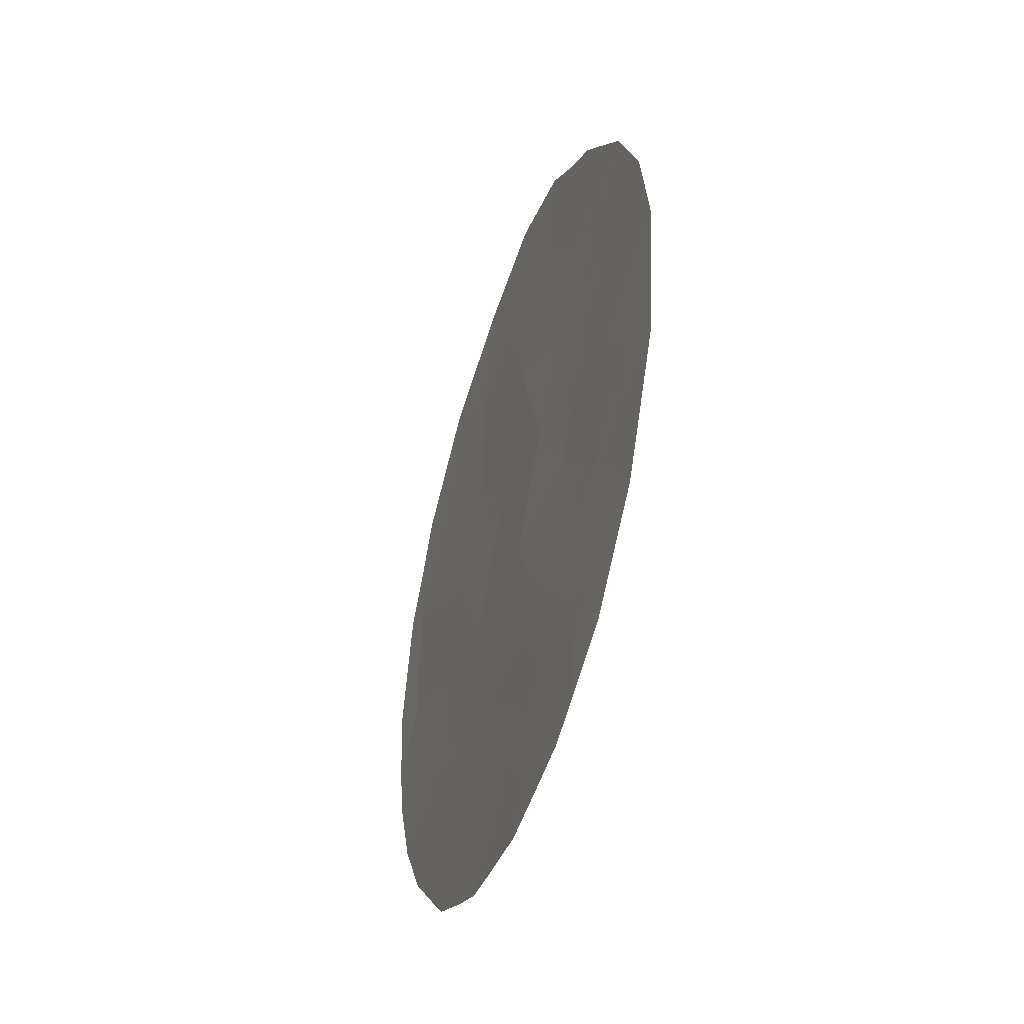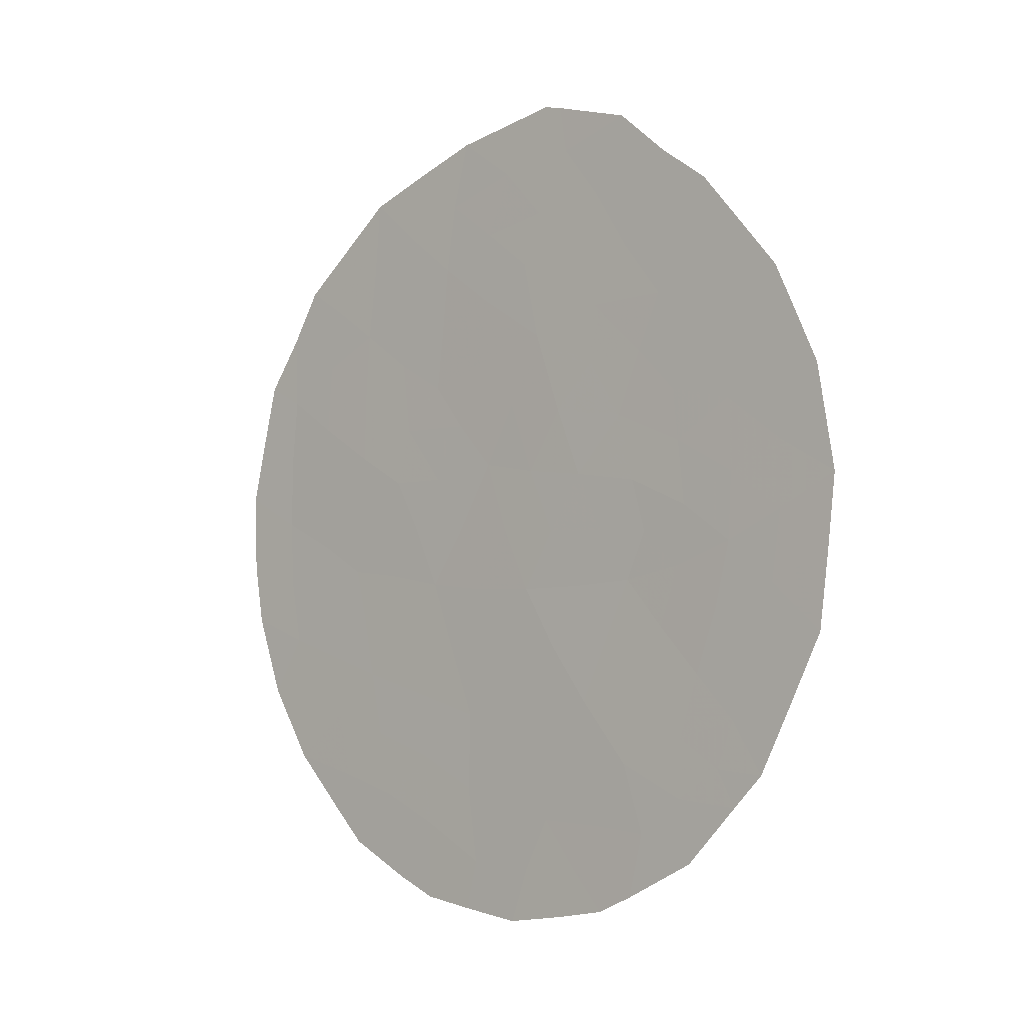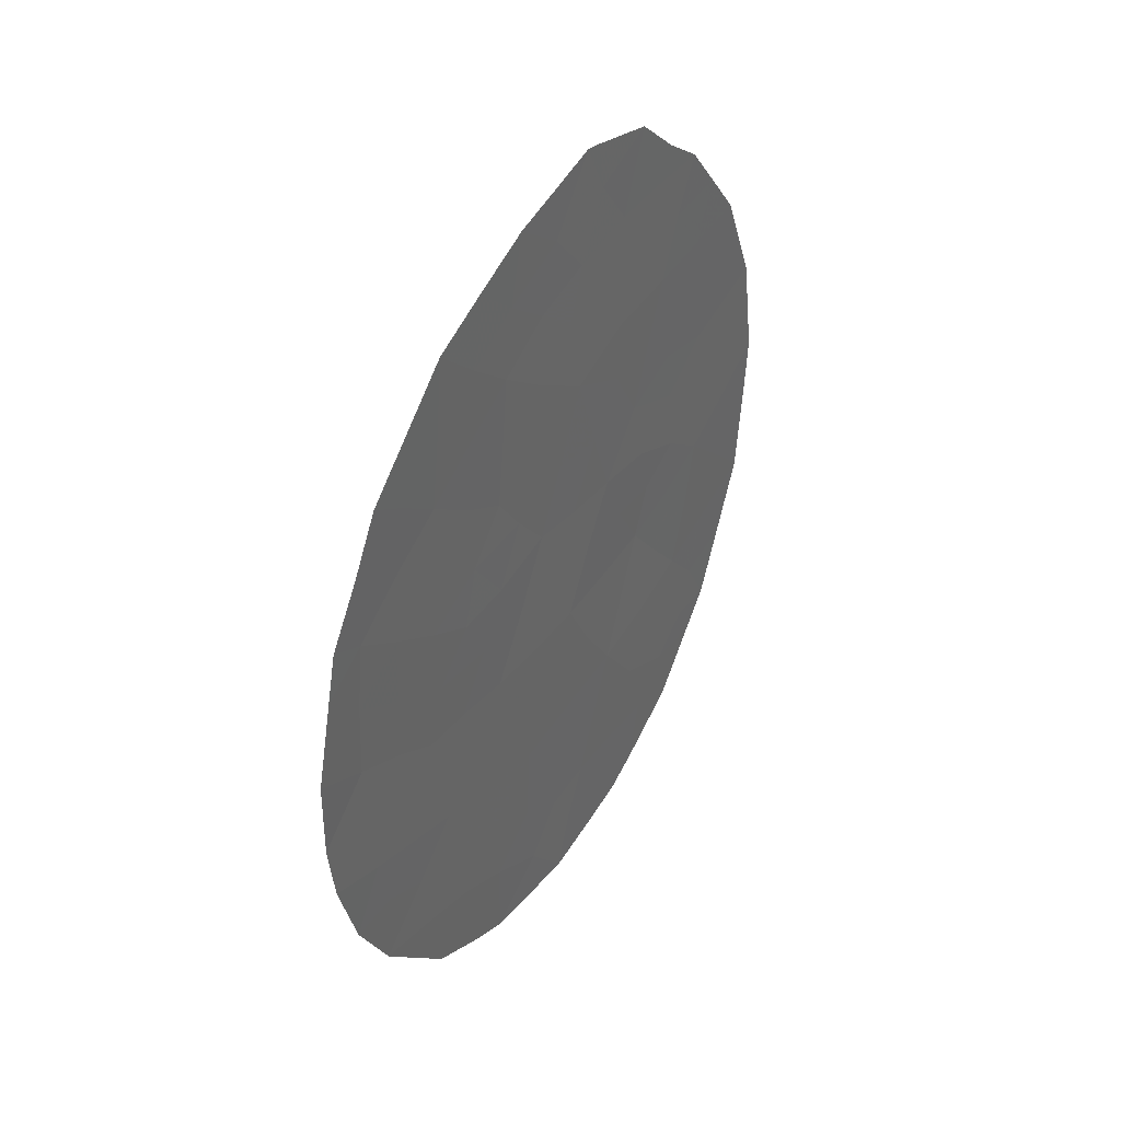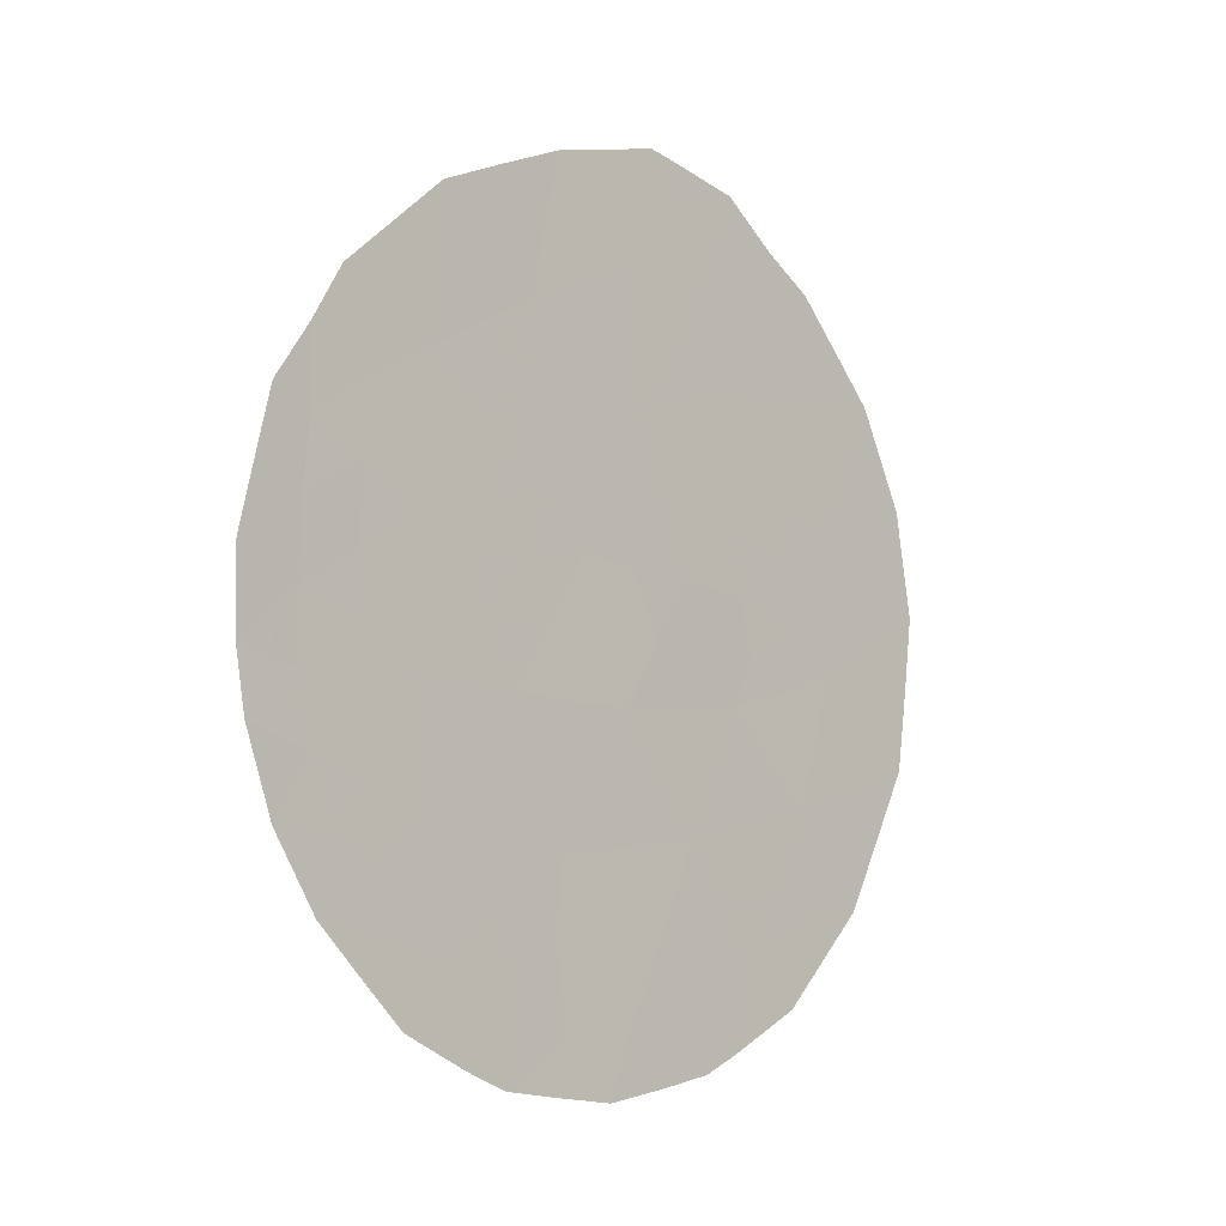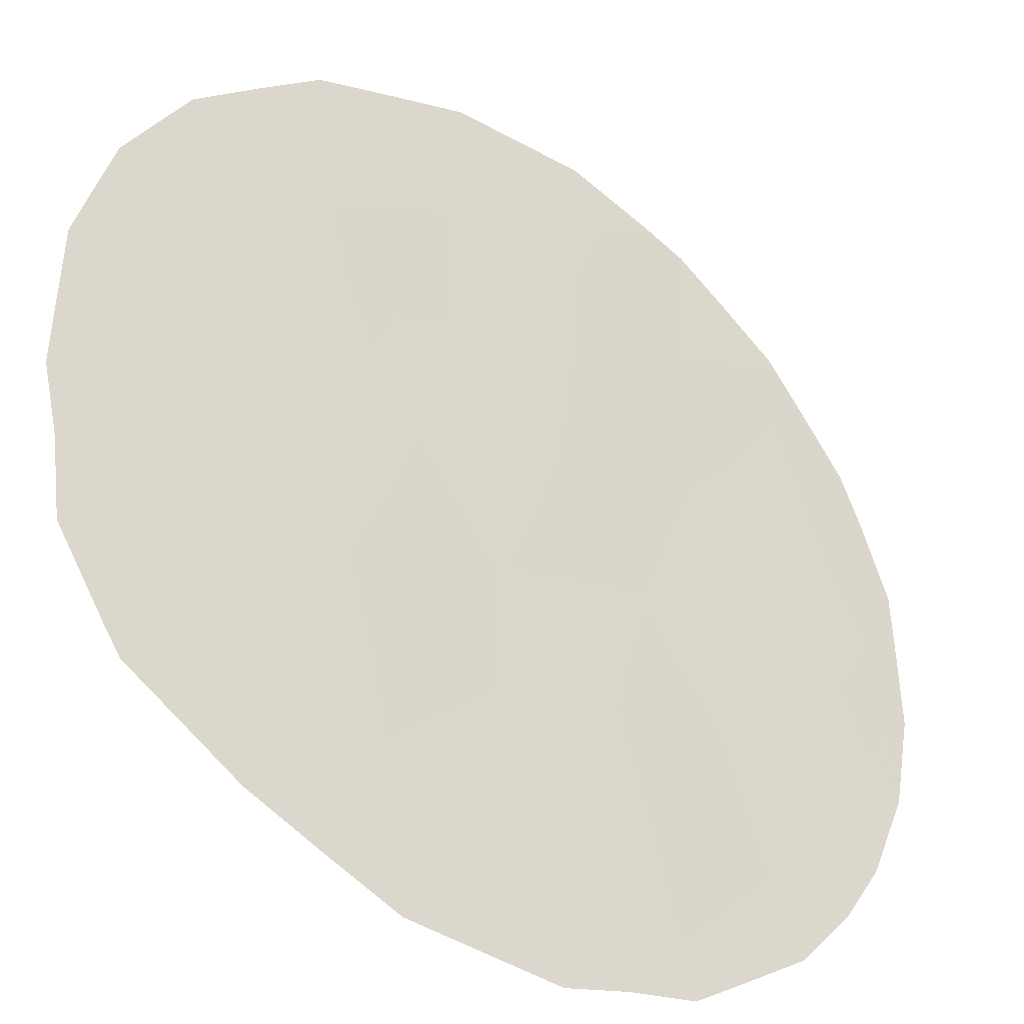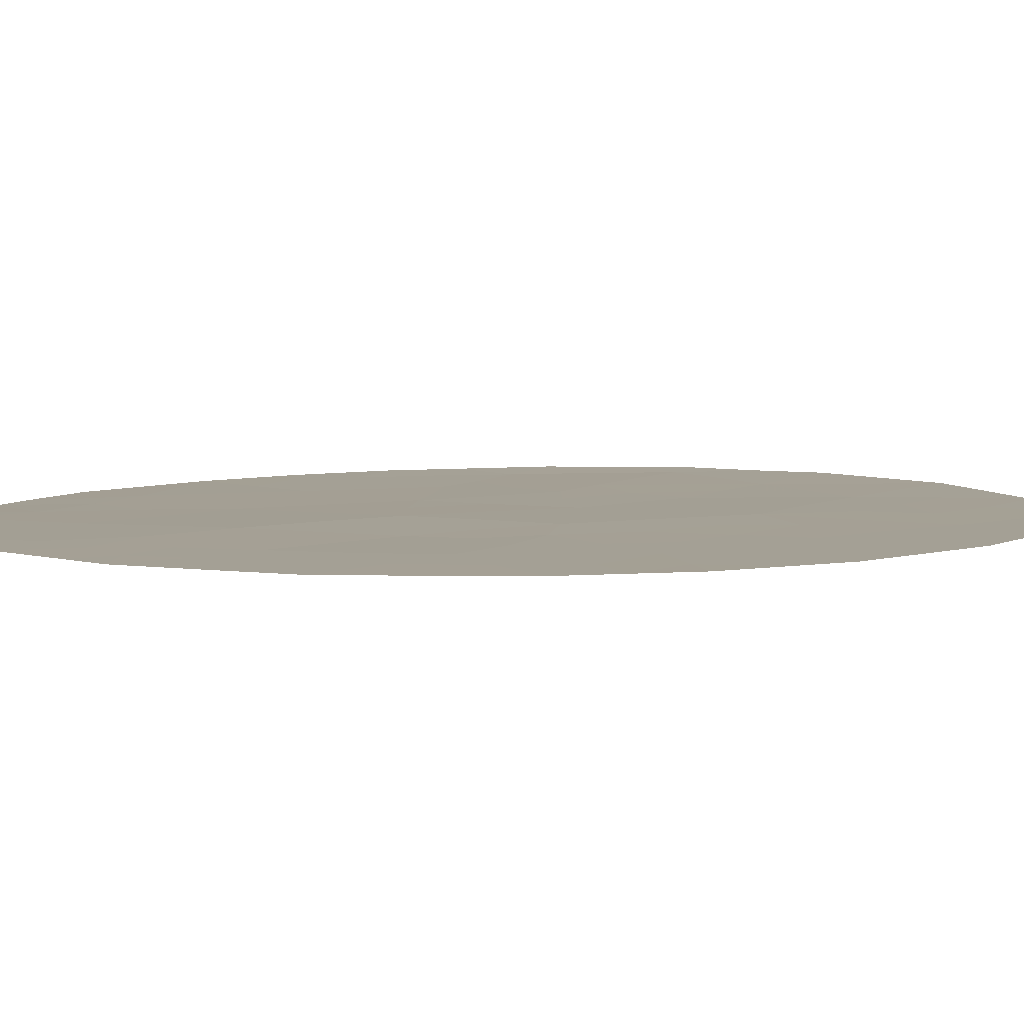
<metadata>
{"format":"obj","ext":"obj","renderer":"f3d","projection":"perspective","resolution":1024,"background":"white","views":[{"elev":-46.0,"azim":24.7,"up":"+Y"},{"elev":-4.6,"azim":-5.5,"up":"+Y"},{"elev":39.8,"azim":-105.7,"up":"+Y"},{"elev":-5.2,"azim":-88.8,"up":"+Y"},{"elev":21.5,"azim":-148.2,"up":"+Z"},{"elev":52.0,"azim":89.4,"up":"+Z"}]}
</metadata>
<code>
v -43.4 -24.85 44.65
v -43.16 -23 44.9
v -46.01 -19.6 41.92
v -44.71 -19.87 43.29
v -45.46 -21.64 42.51
v -46.27 -23.64 41.62
v -42.75 -18.91 45.33
v -46.64 -16.29 41.28
v -45.3 -17.59 42.69
v -49.12 -18.22 38.7
v -46.78 -18.25 41.11
v -47.96 -19.32 39.89
v -47.89 -17.23 39.98
v -44.05 -21.56 43.96
v -47.11 -20.57 40.76
v -49.05 -22.39 38.73
v -43.62 -17.19 44.43
v -42.75 -21.03 45.34
v -47.81 -22.98 40.01
v -49.2 -20.36 38.58
v -47.53 -24.98 40.3
v -48.06 -21.24 39.76
v -44.65 -23.42 43.35
v -44.45 -15.47 43.55
v -46.82 -21.51 41.06
v -45.18 -25.27 42.78
v -49.52 -17.92 38.29
v -49.15 -17.13 38.69
v -47.73 -15 40.17
v -44.04 -26.36 43.97
v -44.43 -26.62 43.56
v -48.82 -16.33 39.03
v -43.54 -15 44.51
v -44.1 -14.31 43.93
v -41.47 -20.12 46.66
v -45.16 -13.91 42.82
v -44.96 -13.98 43.03
v -49.65 -18.63 38.16
v -49.85 -19.86 37.93
v -42.37 -24.47 45.72
v -41.66 -22.4 46.46
v -48.95 -24.39 38.8
v -49.42 -23.26 38.33
v -46.88 -26.62 40.96
v -47.33 -26.33 40.49
v -41.66 -18.52 46.47
v -42.14 -17.02 45.96
v -43.02 -15.52 45.05
v -48.02 -25.8 39.77
v -43.27 -25.81 44.78
v -49.72 -22.02 38.03
v -46.35 -14.25 41.59
v -45.65 -26.88 42.27
v -49.82 -21.07 37.93
v -46.43 -18.92 41.48
v -46.14 -17.97 41.79
v -45.66 -18.66 42.29
v -46.71 -17.34 41.2
v -46.04 -16.91 41.91
v -47.33 -17.81 40.56
v -47.27 -16.75 40.63
v -47.8 -16.16 40.09
v -47.18 -15.68 40.73
v -43.61 -22.29 44.42
v -43.88 -23.25 44.14
v -44.34 -22.46 43.67
v -44.49 -25.32 43.51
v -44.77 -26.05 43.21
v -46.43 -20.65 41.48
v -47.41 -19.78 40.46
v -47.24 -18.92 40.64
v -48.41 -16.7 39.45
v -48.27 -15.66 39.6
v -43.38 -19.48 44.67
v -43.44 -18.69 44.61
v -43.77 -15.48 44.27
v -43.31 -20.45 44.75
v -42.71 -20 45.37
v -42.11 -19.59 46
v -42.12 -20.61 45.99
v -44.88 -14.69 43.11
v -41.56 -21.23 46.57
v -42.22 -21.67 45.88
v -47.94 -18.28 39.92
v -48.58 -18.75 39.26
v -48.57 -19.81 39.24
v -43.88 -18.04 44.15
v -43.16 -17.99 44.9
v -49.19 -19.26 38.61
v -43.37 -23.95 44.68
v -42.72 -23.68 45.36
v -48.52 -17.69 39.32
v -42.44 -22.71 45.65
v -42.03 -23.47 46.08
v -42.92 -22.02 45.16
v -48.87 -23.28 38.9
v -46.88 -25.42 40.97
v -47.33 -25.8 40.49
v -43.82 -20.82 44.2
v -44.41 -20.77 43.59
v -43.98 -20.02 44.05
v -45.09 -22.54 42.89
v -44.74 -21.62 43.24
v -42.08 -18.68 46.02
v -41.57 -19.32 46.56
v -44.93 -24.38 43.05
v -45.66 -24.48 42.27
v -45.42 -23.51 42.53
v -44.11 -24.36 43.91
v -44.16 -19 43.86
v -45 -18.84 43
v -45.39 -19.76 42.58
v -44.99 -26.75 42.96
v -47.87 -20.4 39.97
v -46.14 -21.62 41.78
v -45.84 -22.59 42.09
v -46.57 -22.51 41.31
v -47.93 -22.04 39.89
v -47.49 -21.34 40.36
v -47.28 -22.28 40.57
v -42.47 -17.93 45.62
v -41.9 -17.78 46.22
v -43.34 -16.31 44.72
v -42.59 -16.26 45.5
v -42.88 -17.12 45.19
v -48.18 -24.68 39.61
v -48.4 -25.23 39.37
v -46.97 -24.33 40.89
v -46.3 -24.82 41.59
v -47.67 -23.97 40.15
v -47.1 -23.29 40.76
v -42.7 -24.95 45.37
v -48.45 -22.68 39.35
v -48.55 -21.74 39.25
v -48.57 -20.8 39.23
v -45.1 -20.74 42.88
v -45.76 -20.69 42.19
v -44.06 -16.36 43.96
v -45.99 -15.83 41.96
v -45.48 -16.41 42.5
v -45.73 -14.88 42.23
v -45.73 -14.07 42.23
v -44.81 -16.48 43.18
v -46.19 -25.99 41.7
v -46.31 -26.75 41.56
v -45.76 -25.34 42.16
v -43.39 -21.36 44.66
v -49.17 -21.38 38.61
v -46.53 -15.26 41.4
v -47.06 -14.63 40.85
v -48.34 -23.66 39.45
v -46.78 -19.78 41.12
v -42.91 -24.4 45.16
v -45.45 -26.06 42.48
v -43.88 -25.4 44.15
v -45.26 -15.61 42.72
v -44.55 -18.13 43.46
v -44.49 -17.24 43.52
f 55 56 57
f 10 27 28
f 56 58 59
f 58 60 61
f 61 62 63
f 64 65 66
f 26 67 68
f 152 69 15
f 72 73 62
f 55 152 71
f 77 74 78
f 78 79 80
f 156 141 81
f 80 82 83
f 71 84 60
f 92 84 85
f 85 86 89
f 75 87 88
f 10 89 38
f 90 91 153
f 13 92 72
f 93 94 91
f 95 83 93
f 96 42 43
f 99 100 101
f 66 102 103
f 104 105 79
f 106 107 108
f 109 67 106
f 57 111 112
f 68 113 154
f 115 116 117
f 118 119 120
f 121 122 104
f 123 124 125
f 126 49 127
f 21 98 49
f 128 129 97
f 130 131 128
f 118 133 134
f 134 148 135
f 135 86 114
f 65 90 109
f 112 136 137
f 16 43 51
f 24 81 34
f 138 76 123
f 137 115 69
f 59 139 140
f 143 138 158
f 143 140 156
f 10 38 27
f 147 99 77
f 108 116 102
f 20 148 54
f 20 54 39
f 119 114 15
f 139 149 141
f 63 150 149
f 120 117 131
f 130 126 151
f 95 64 147
f 100 103 136
f 88 125 121
f 151 96 133
f 146 129 107
f 55 11 56
f 9 56 59
f 56 11 58
f 59 58 8
f 8 58 61
f 58 11 60
f 61 60 13
f 8 61 63
f 61 13 62
f 63 62 29
f 14 64 66
f 64 2 65
f 66 65 23
f 67 30 68
f 31 68 30
f 152 3 69
f 15 69 25
f 70 12 71
f 13 72 62
f 72 32 73
f 62 73 29
f 7 74 75
f 24 34 76
f 33 76 34
f 11 55 71
f 55 3 152
f 70 152 15
f 18 77 78
f 77 101 74
f 78 74 7
f 18 78 80
f 78 7 79
f 80 79 35
f 24 156 81
f 81 141 36
f 37 81 36
f 18 80 83
f 80 35 82
f 83 82 41
f 11 71 60
f 71 12 84
f 60 84 13
f 10 92 85
f 92 13 84
f 85 84 12
f 10 85 89
f 85 12 86
f 89 86 20
f 7 75 88
f 75 110 87
f 88 87 17
f 39 89 20
f 89 39 38
f 90 2 91
f 28 92 10
f 92 28 72
f 32 72 28
f 2 93 91
f 93 41 94
f 91 94 40
f 2 95 93
f 95 18 83
f 93 83 41
f 16 96 43
f 21 97 98
f 45 98 44
f 99 14 100
f 101 100 4
f 14 66 103
f 66 23 102
f 103 102 5
f 7 104 79
f 104 46 105
f 79 105 35
f 23 106 108
f 106 26 107
f 108 107 6
f 23 109 106
f 109 1 155
f 106 67 26
f 110 157 87
f 9 157 111
f 111 110 4
f 101 4 110
f 112 111 4
f 26 68 154
f 68 31 113
f 154 113 53
f 12 70 114
f 70 15 114
f 25 115 117
f 115 5 116
f 117 116 6
f 19 118 120
f 118 22 119
f 120 119 25
f 7 121 104
f 121 47 122
f 104 122 46
f 17 123 125
f 123 48 124
f 125 124 47
f 49 126 21
f 127 42 126
f 98 45 49
f 21 128 97
f 128 6 129
f 97 129 144
f 21 130 128
f 130 19 131
f 128 131 6
f 1 50 155
f 132 50 1
f 22 118 134
f 118 19 133
f 134 133 16
f 22 134 135
f 134 16 148
f 135 148 20
f 22 135 114
f 135 20 86
f 114 86 12
f 23 65 109
f 65 2 90
f 3 112 137
f 112 4 136
f 137 136 5
f 81 37 34
f 17 138 123
f 138 24 76
f 48 76 33
f 48 123 76
f 3 137 69
f 137 5 115
f 69 115 25
f 9 59 140
f 59 8 139
f 141 52 142
f 141 142 36
f 143 24 138
f 24 143 156
f 144 53 145
f 144 145 44
f 146 26 154
f 144 146 154
f 18 147 77
f 147 14 99
f 77 99 101
f 23 108 102
f 108 6 116
f 102 116 5
f 51 148 16
f 148 51 54
f 25 119 15
f 119 22 114
f 139 8 149
f 141 149 52
f 8 63 149
f 63 29 150
f 149 150 52
f 19 120 131
f 120 25 117
f 131 117 6
f 19 130 151
f 130 21 126
f 151 126 42
f 18 95 147
f 95 2 64
f 147 64 14
f 4 100 136
f 100 14 103
f 136 103 5
f 7 88 121
f 88 17 125
f 121 125 47
f 19 151 133
f 151 42 96
f 133 96 16
f 26 146 107
f 146 144 129
f 107 129 6
f 74 101 110
f 97 144 44
f 152 70 71
f 75 74 110
f 98 97 44
f 109 90 1
f 132 1 153
f 153 91 40
f 153 1 90
f 132 153 40
f 67 155 30
f 109 155 67
f 155 50 30
f 144 154 53
f 57 56 9
f 57 9 111
f 143 9 140
f 157 158 87
f 3 55 57
f 87 158 17
f 3 57 112
f 156 139 141
f 158 138 17
f 156 140 139
f 143 158 9
f 157 110 111
f 158 157 9

</code>
